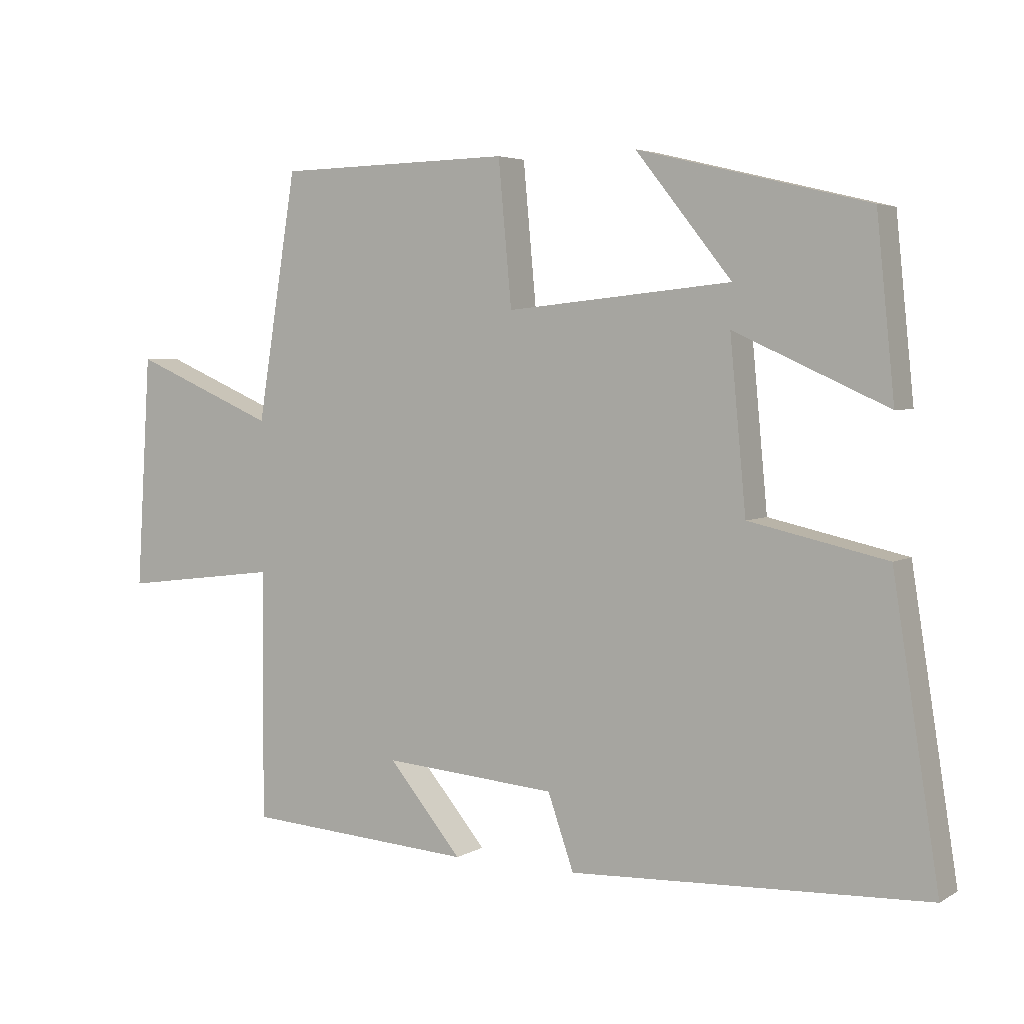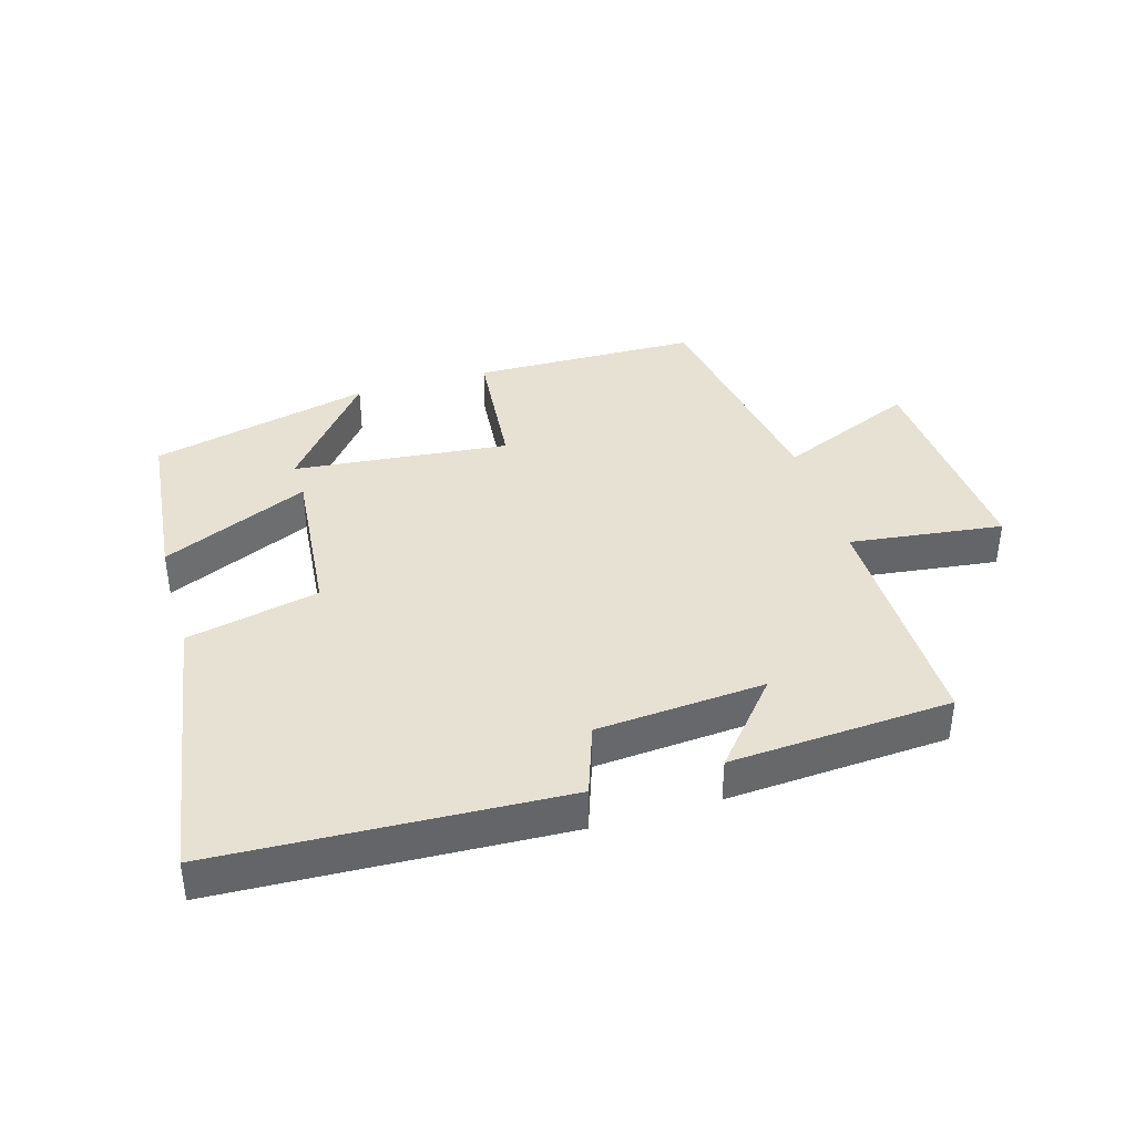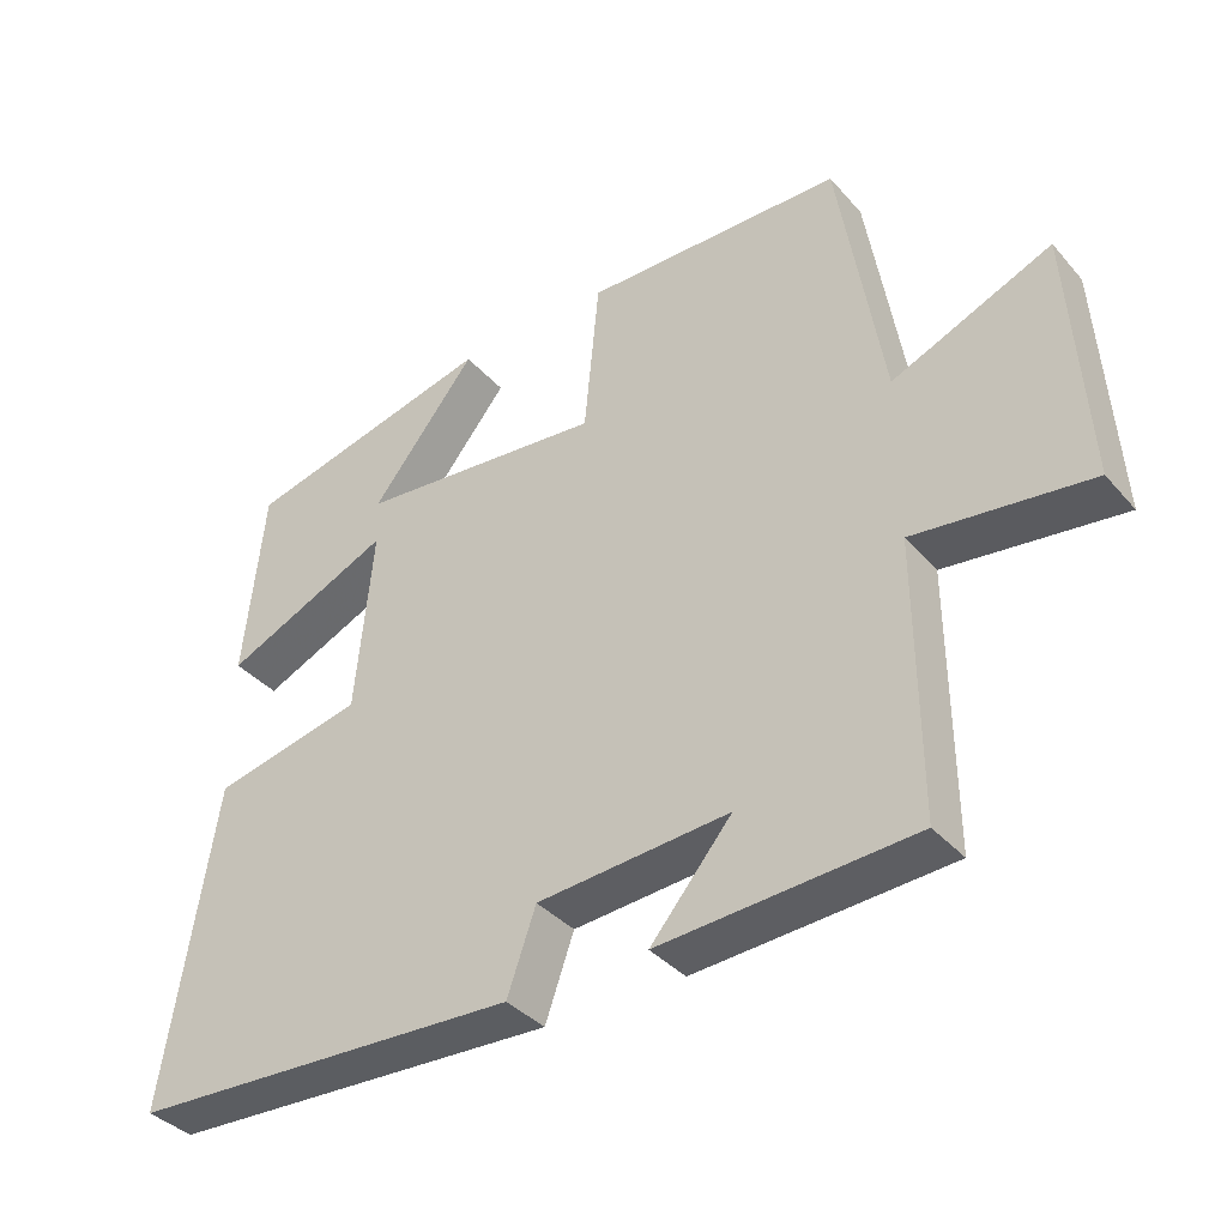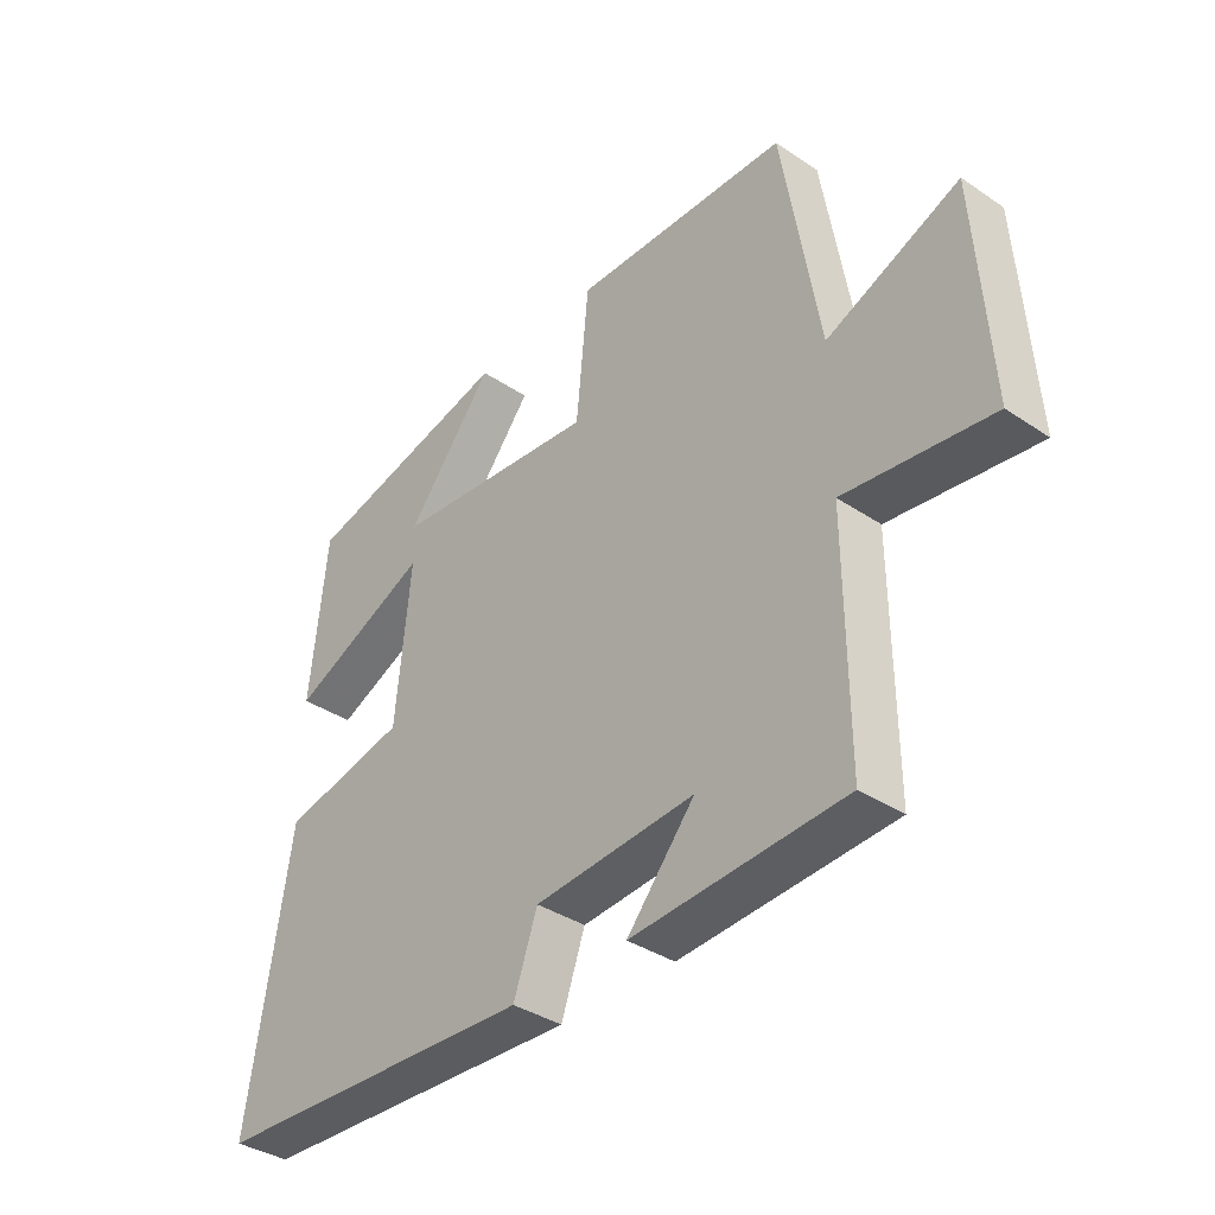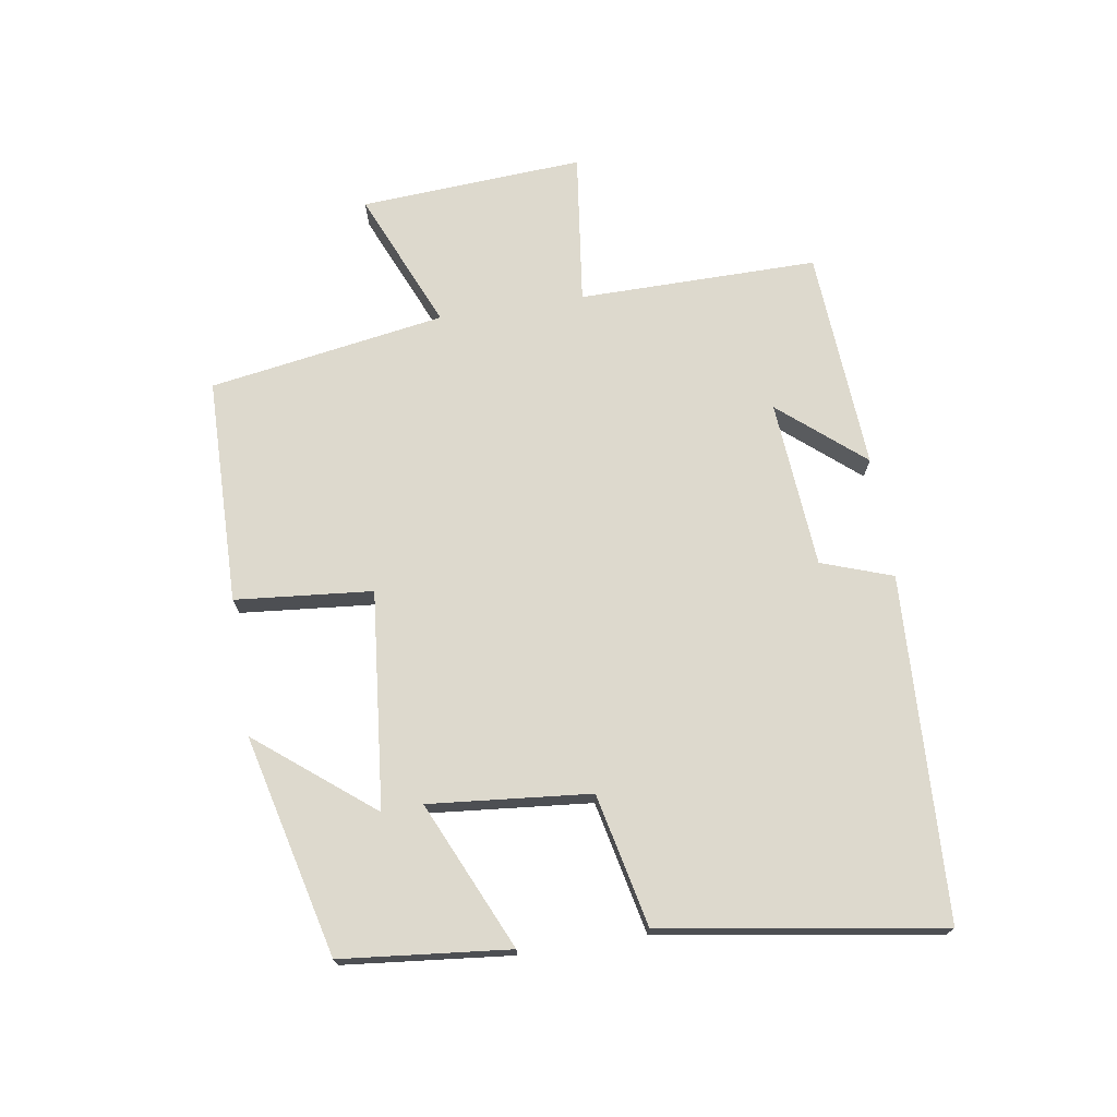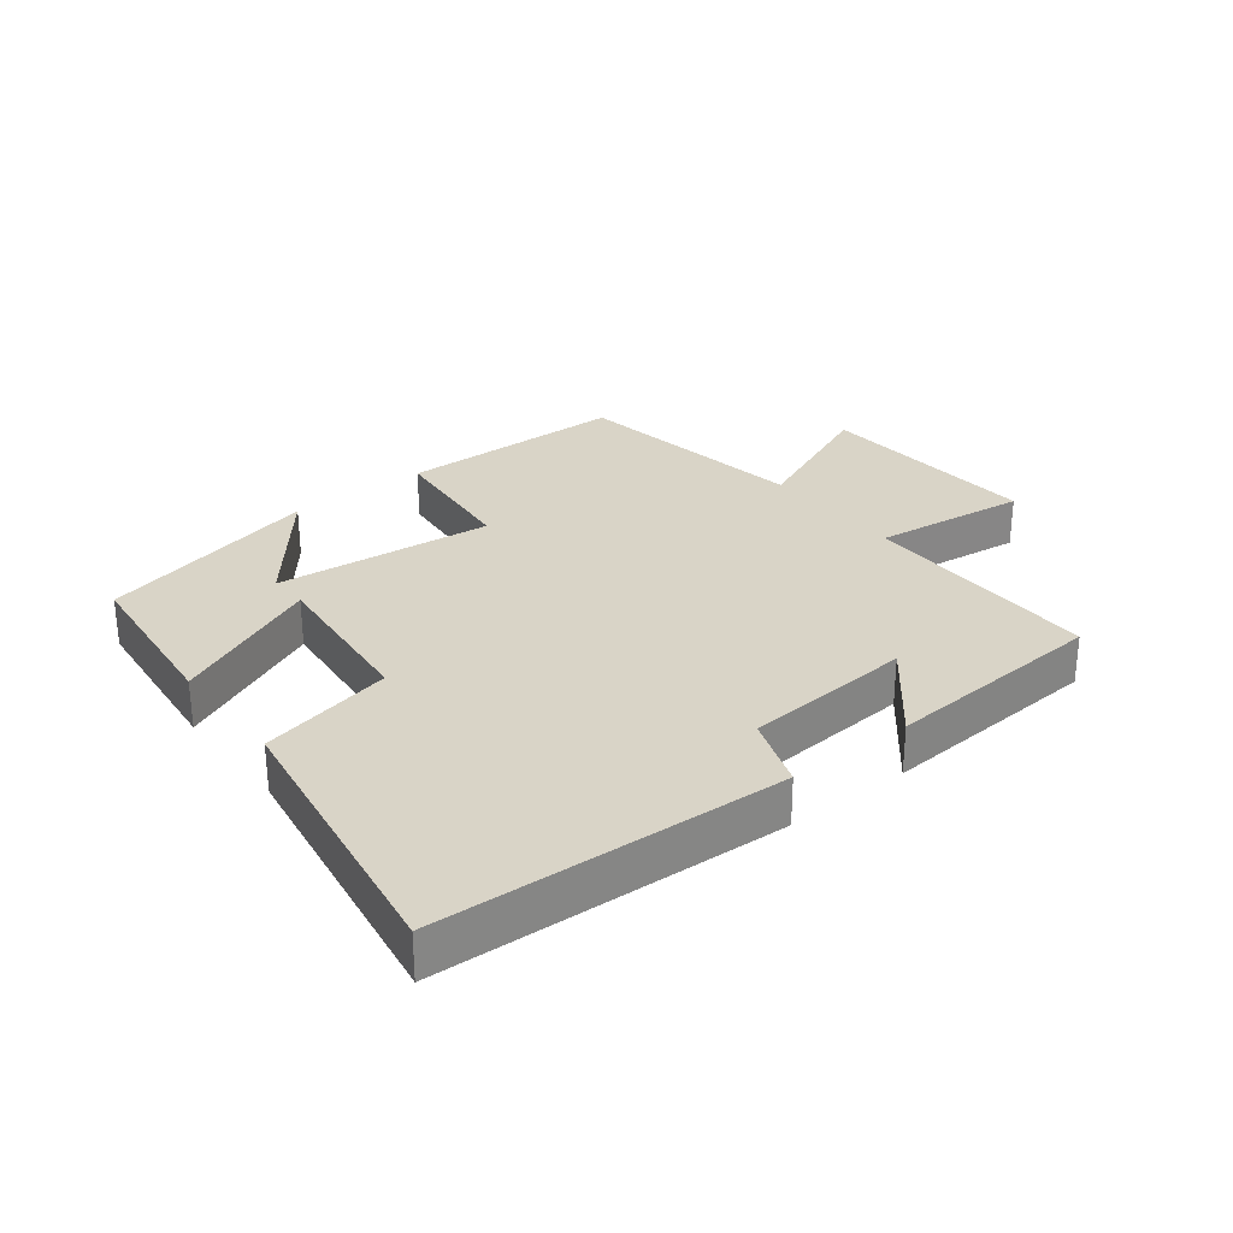
<metadata>
{"format":"obj","ext":"obj","renderer":"f3d","projection":"perspective","resolution":1024,"background":"white","views":[{"elev":4.2,"azim":30.3,"up":"+Z"},{"elev":38.9,"azim":163.5,"up":"+Y"},{"elev":-37.4,"azim":-144.1,"up":"+Z"},{"elev":-36.8,"azim":-131.0,"up":"+Z"},{"elev":72.0,"azim":81.0,"up":"+Y"},{"elev":28.8,"azim":142.0,"up":"+Y"}]}
</metadata>
<code>
v -0.502 0.07 -0.478
v -0.5 0.07 -0.104
v -0.739 0.07 -0.134
v -0.717 0.07 0.216
v -0.5 0.07 0.124
v -0.44 0.07 0.493
v -0.086 0.07 0.5
v -0.066 0.07 0.286
v 0.272 0.07 0.32
v 0.128 0.07 0.5
v 0.473 0.07 0.416
v 0.5 0.07 0.154
v 0.27 0.07 0.257
v 0.294 0.07 0.005
v 0.5 0.07 -0.04
v 0.569 0.07 -0.475
v 0.034 0.07 -0.5
v -0.005 0.07 -0.389
v -0.267 0.07 -0.369
v -0.156 0.07 -0.5
v -0.502 0 -0.478
v -0.5 0 -0.104
v -0.739 0 -0.134
v -0.717 0 0.216
v -0.5 0 0.124
v -0.44 0 0.493
v -0.086 0 0.5
v -0.066 0 0.286
v 0.272 0 0.32
v 0.128 0 0.5
v 0.473 0 0.416
v 0.5 0 0.154
v 0.27 0 0.257
v 0.294 0 0.005
v 0.5 0 -0.04
v 0.569 0 -0.475
v 0.034 0 -0.5
v -0.005 0 -0.389
v -0.267 0 -0.369
v -0.156 0 -0.5
f 19 20 1 2
f 18 19 2
f 16 17 18
f 15 16 18
f 14 15 18
f 13 14 18 2
f 11 12 13
f 9 10 11
f 9 11 13 2
f 5 6 7 8
f 9 2 3
f 8 9 3
f 5 8 3
f 3 4 5
f 22 21 40 39
f 22 39 38
f 38 37 36
f 38 36 35
f 38 35 34
f 22 38 34 33
f 33 32 31
f 31 30 29
f 22 33 31 29
f 28 27 26 25
f 23 22 29
f 23 29 28
f 23 28 25
f 25 24 23
f 1 21 22 2
f 2 22 23 3
f 3 23 24 4
f 4 24 25 5
f 5 25 26 6
f 6 26 27 7
f 7 27 28 8
f 8 28 29 9
f 9 29 30 10
f 10 30 31 11
f 11 31 32 12
f 12 32 33 13
f 13 33 34 14
f 14 34 35 15
f 15 35 36 16
f 16 36 37 17
f 17 37 38 18
f 18 38 39 19
f 19 39 40 20
f 20 40 21 1

</code>
